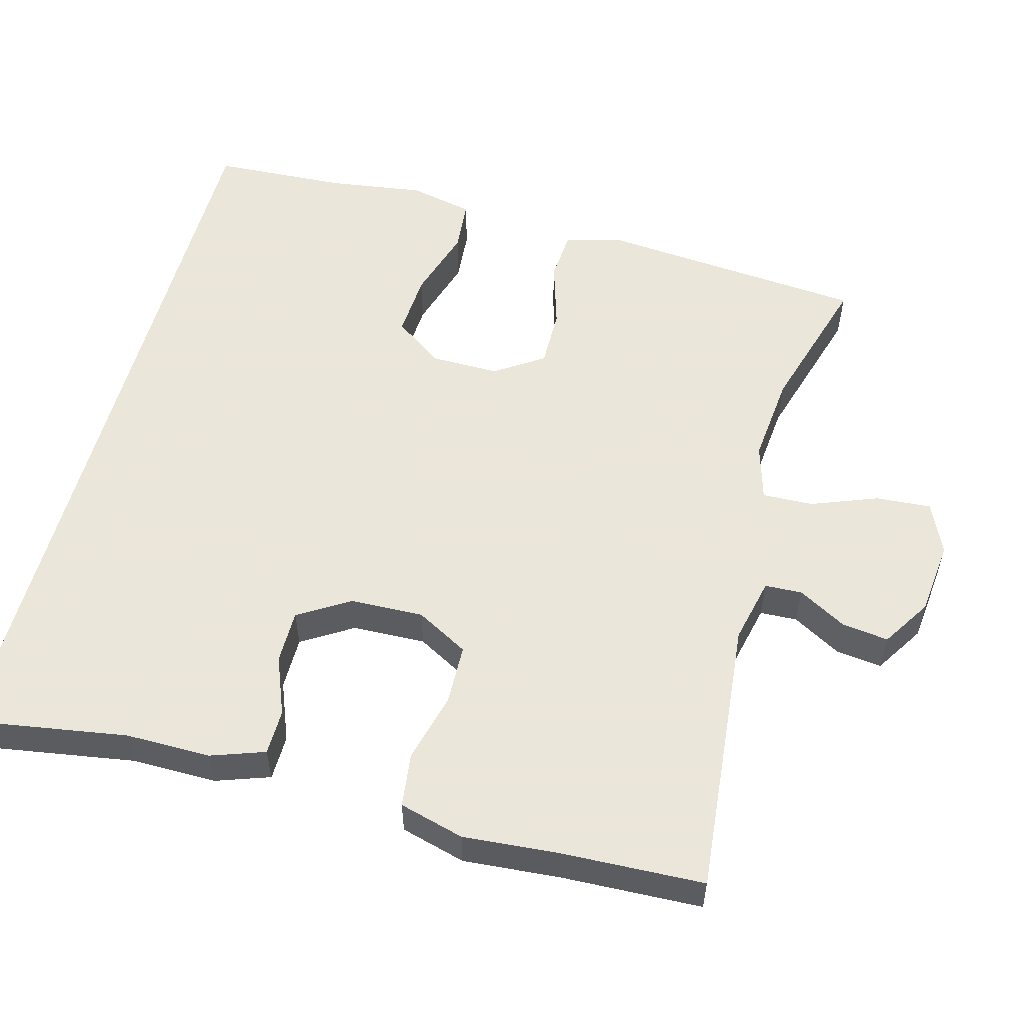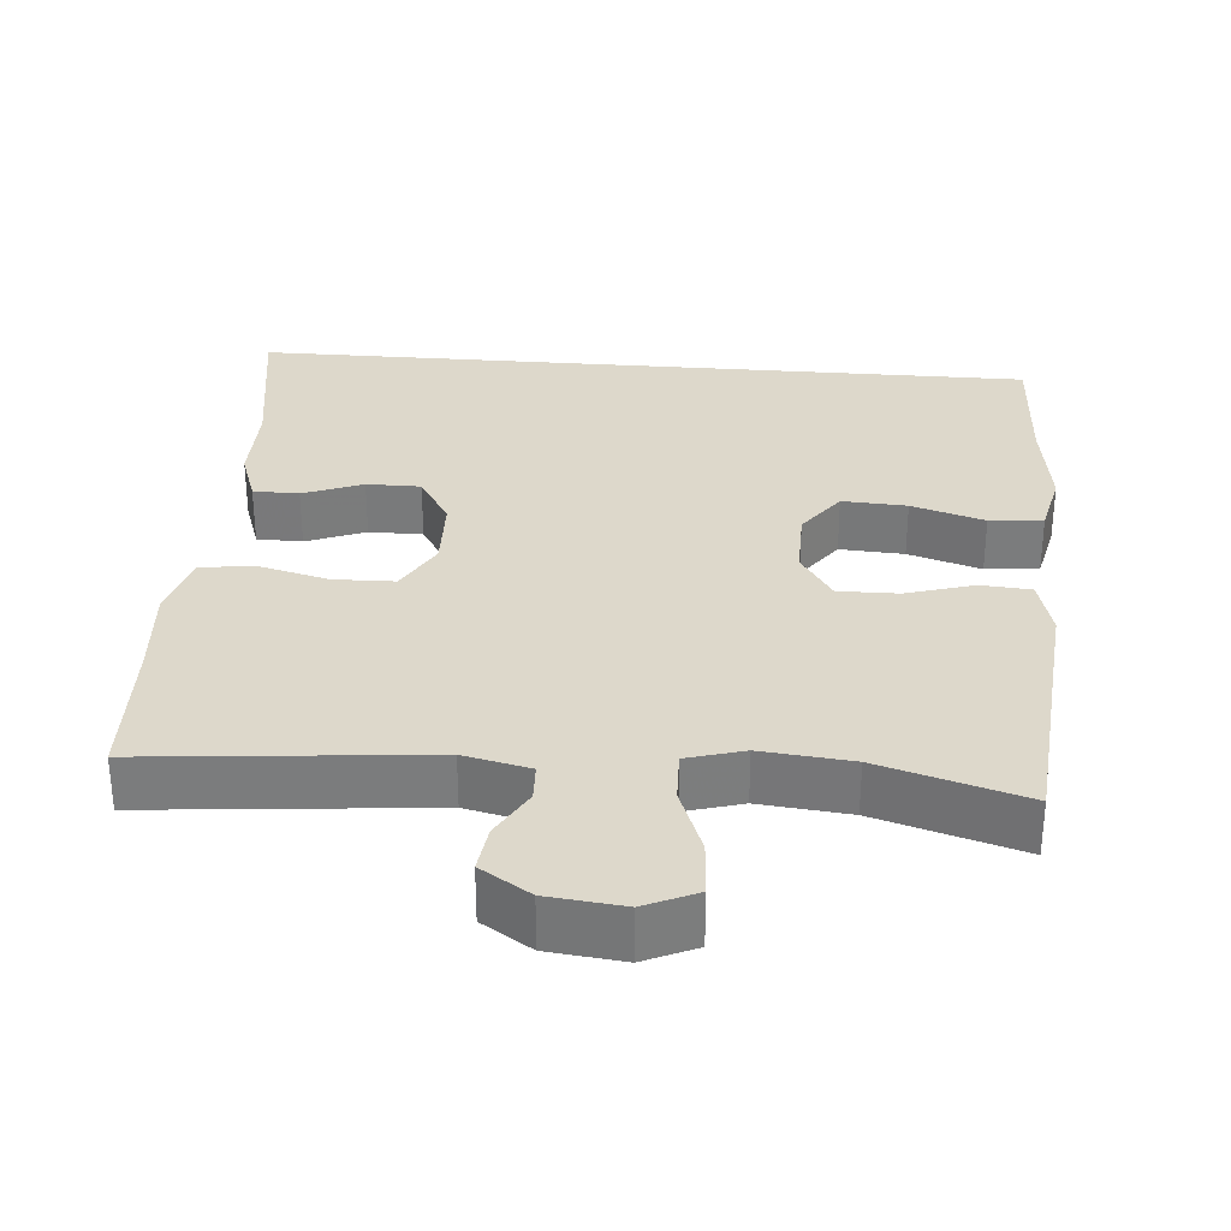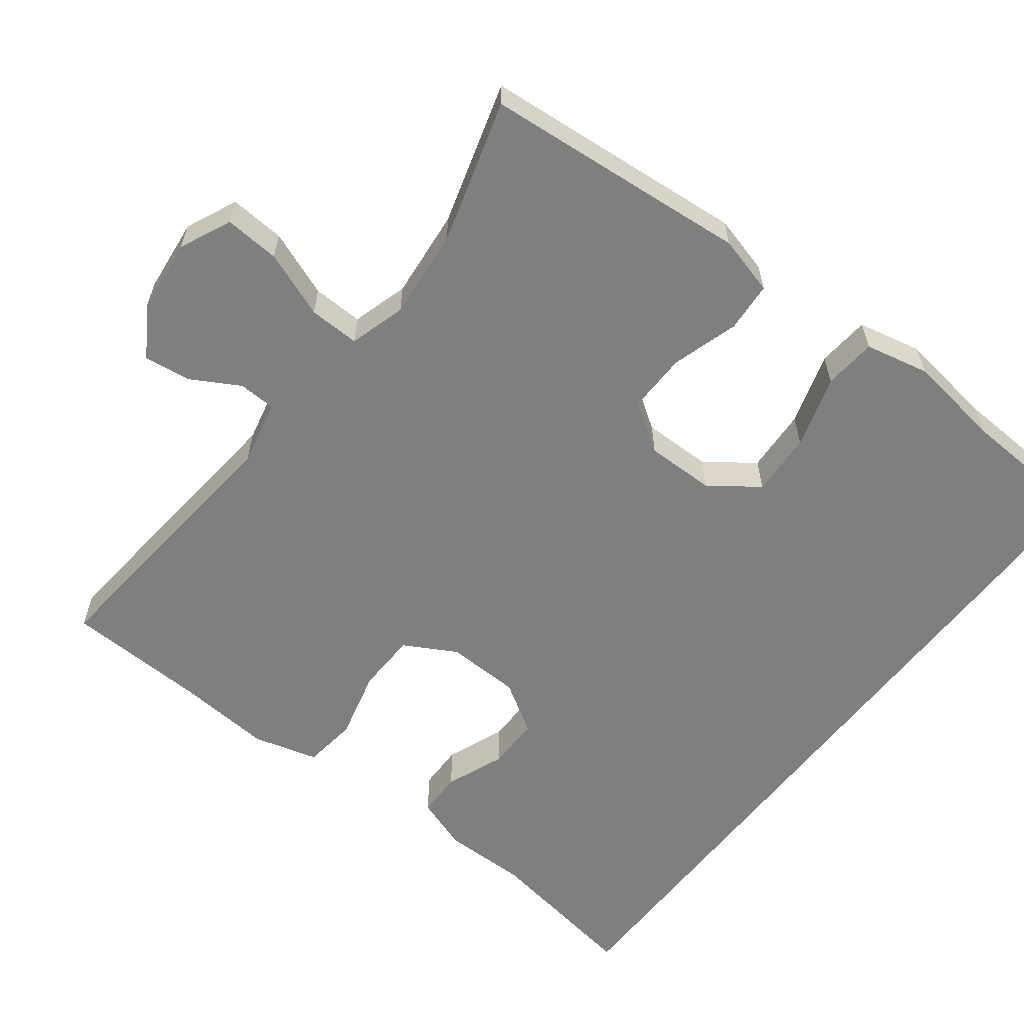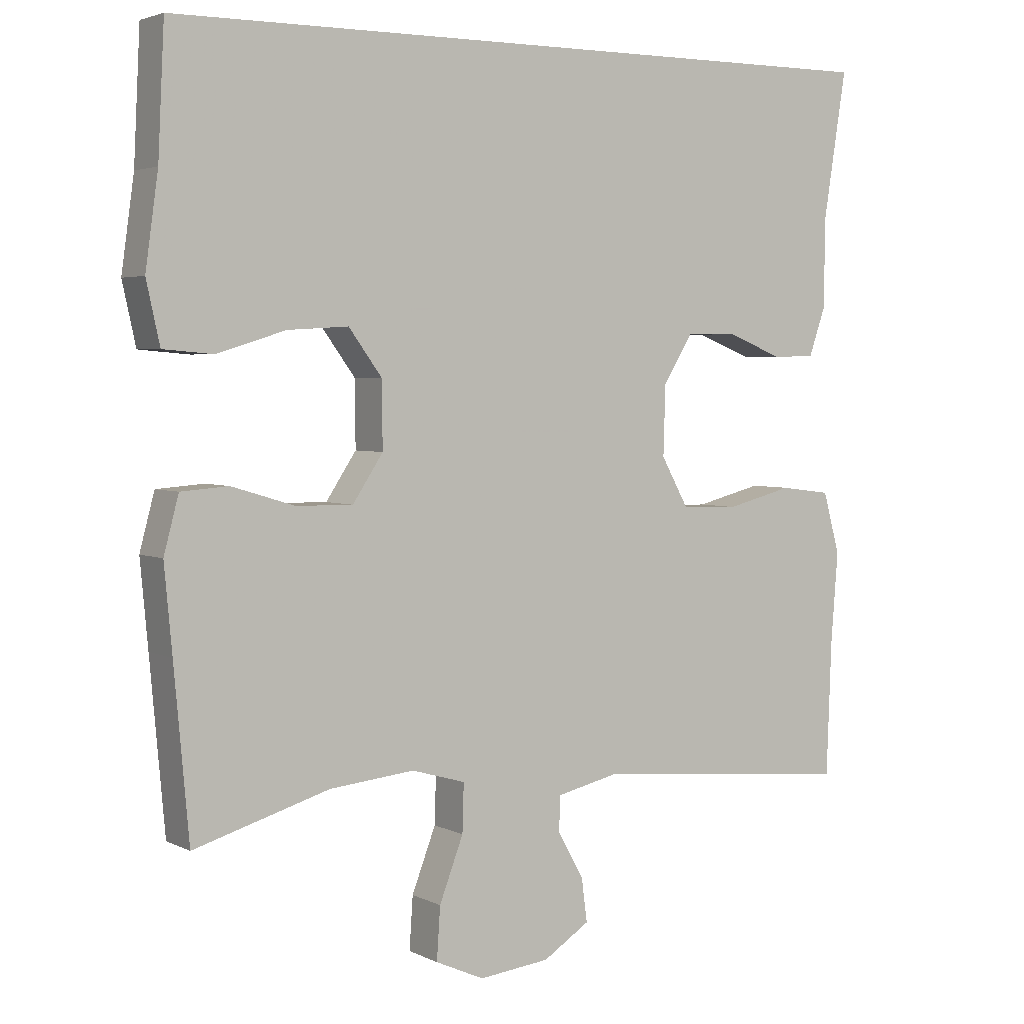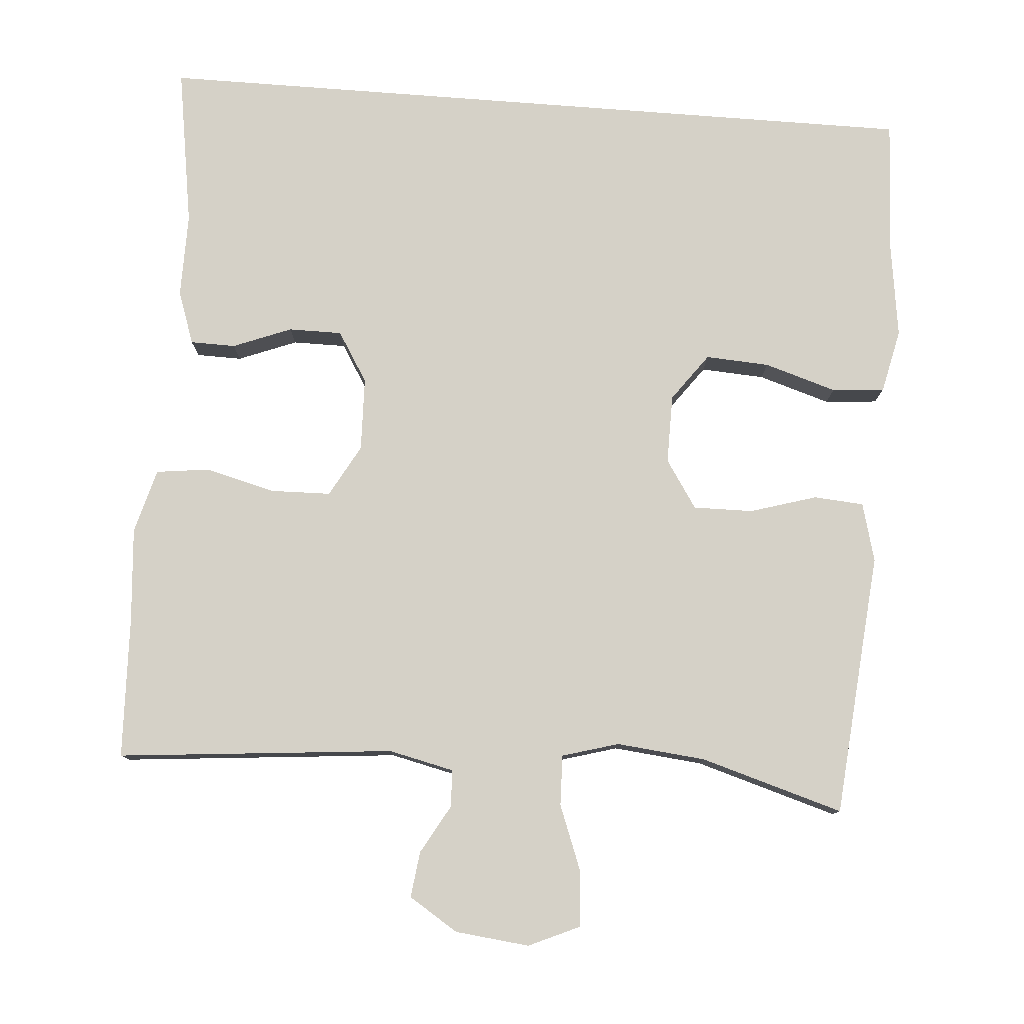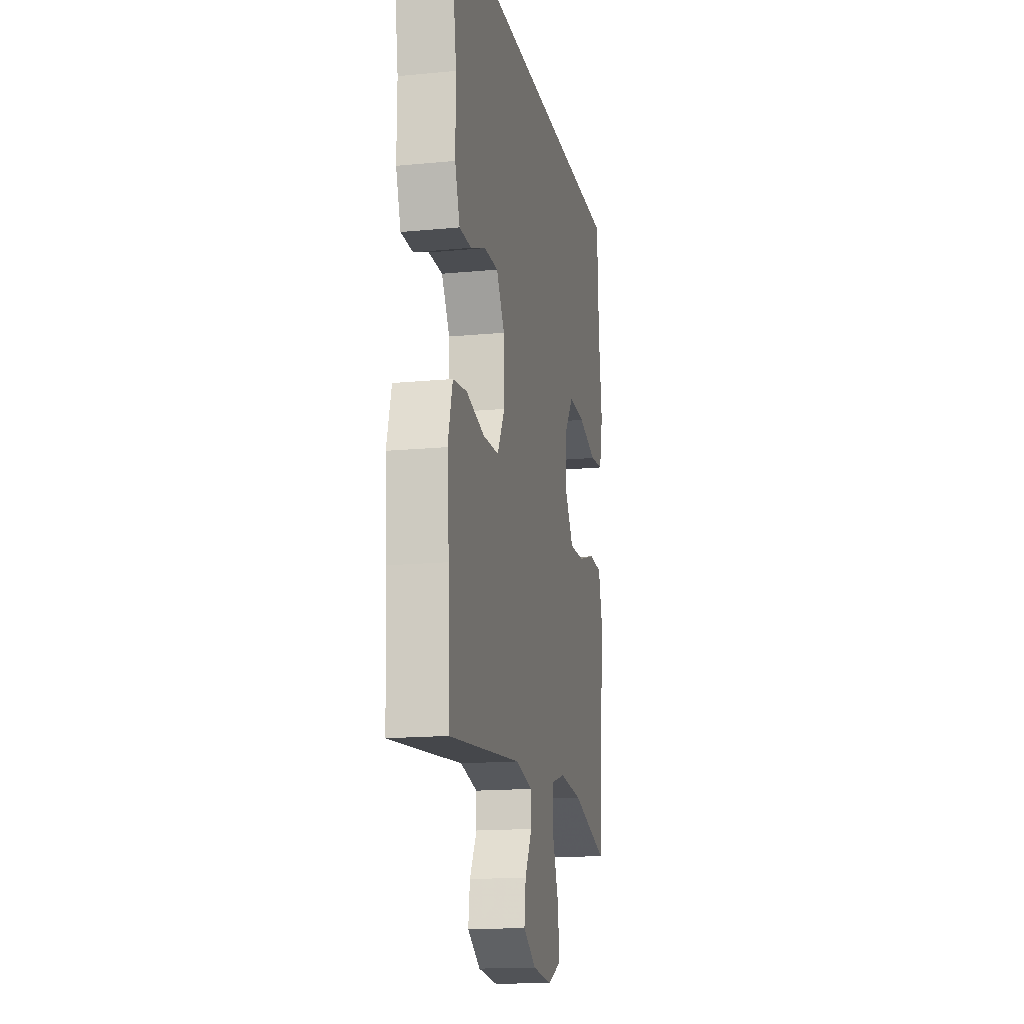
<metadata>
{"format":"obj","ext":"obj","renderer":"f3d","projection":"perspective","resolution":1024,"background":"white","views":[{"elev":55.0,"azim":104.9,"up":"+Y"},{"elev":31.4,"azim":-175.3,"up":"+Y"},{"elev":-59.9,"azim":-127.7,"up":"+Y"},{"elev":3.5,"azim":-32.8,"up":"+Z"},{"elev":78.9,"azim":-175.6,"up":"+Y"},{"elev":-15.7,"azim":101.4,"up":"+Z"}]}
</metadata>
<code>
v 0.522 0.07 0.5
v 0.488 0.07 0.285
v 0.489 0.07 0.171
v 0.464 0.07 0.099
v 0.403 0.07 0.098
v 0.324 0.07 0.129
v 0.252 0.07 0.129
v 0.21 0.07 0.061
v 0.207 0.07 -0.038
v 0.246 0.07 -0.108
v 0.327 0.07 -0.11
v 0.421 0.07 -0.086
v 0.493 0.07 -0.095
v 0.517 0.07 -0.182
v 0.507 0.07 -0.31
v 0.5 0.07 -0.5
v 0.127 0.07 -0.465
v 0.039 0.07 -0.485
v 0.037 0.07 -0.535
v 0.074 0.07 -0.6
v 0.082 0.07 -0.662
v 0.016 0.07 -0.704
v -0.084 0.07 -0.715
v -0.153 0.07 -0.684
v -0.148 0.07 -0.61
v -0.114 0.07 -0.521
v -0.112 0.07 -0.453
v -0.188 0.07 -0.431
v -0.308 0.07 -0.443
v -0.5 0.07 -0.5
v -0.521 0.07 -0.264
v -0.532 0.07 -0.144
v -0.511 0.07 -0.065
v -0.444 0.07 -0.06
v -0.354 0.07 -0.087
v -0.274 0.07 -0.088
v -0.231 0.07 -0.023
v -0.232 0.07 0.07
v -0.279 0.07 0.134
v -0.365 0.07 0.129
v -0.462 0.07 0.099
v -0.533 0.07 0.105
v -0.552 0.07 0.191
v -0.534 0.07 0.32
v -0.525 0.07 0.5
v 0.522 0 0.5
v 0.488 0 0.285
v 0.489 0 0.171
v 0.464 0 0.099
v 0.403 0 0.098
v 0.324 0 0.129
v 0.252 0 0.129
v 0.21 0 0.061
v 0.207 0 -0.038
v 0.246 0 -0.108
v 0.327 0 -0.11
v 0.421 0 -0.086
v 0.493 0 -0.095
v 0.517 0 -0.182
v 0.507 0 -0.31
v 0.5 0 -0.5
v 0.127 0 -0.465
v 0.039 0 -0.485
v 0.037 0 -0.535
v 0.074 0 -0.6
v 0.082 0 -0.662
v 0.016 0 -0.704
v -0.084 0 -0.715
v -0.153 0 -0.684
v -0.148 0 -0.61
v -0.114 0 -0.521
v -0.112 0 -0.453
v -0.188 0 -0.431
v -0.308 0 -0.443
v -0.5 0 -0.5
v -0.521 0 -0.264
v -0.532 0 -0.144
v -0.511 0 -0.065
v -0.444 0 -0.06
v -0.354 0 -0.087
v -0.274 0 -0.088
v -0.231 0 -0.023
v -0.232 0 0.07
v -0.279 0 0.134
v -0.365 0 0.129
v -0.462 0 0.099
v -0.533 0 0.105
v -0.552 0 0.191
v -0.534 0 0.32
v -0.525 0 0.5
f 44 45 1 2
f 42 43 44
f 41 42 44
f 40 41 44
f 39 40 44 2
f 38 39 2 3
f 33 34 35
f 32 33 35
f 31 32 35
f 31 35 36
f 30 31 36
f 29 30 36
f 28 29 36 37
f 24 25 26
f 23 24 26
f 22 23 26
f 21 22 26
f 20 21 26
f 19 20 26
f 18 19 26 27
f 28 37 38
f 27 28 38
f 18 27 38
f 17 18 38
f 13 14 15
f 12 13 15
f 11 12 15
f 15 16 17
f 11 15 17
f 10 11 17
f 3 4 5 6
f 3 6 7
f 38 3 7
f 9 10 17 38
f 8 9 38
f 7 8 38
f 47 46 90 89
f 89 88 87
f 89 87 86
f 89 86 85
f 47 89 85 84
f 48 47 84 83
f 80 79 78
f 80 78 77
f 80 77 76
f 81 80 76
f 81 76 75
f 81 75 74
f 82 81 74 73
f 71 70 69
f 71 69 68
f 71 68 67
f 71 67 66
f 71 66 65
f 71 65 64
f 72 71 64 63
f 83 82 73
f 83 73 72
f 83 72 63
f 83 63 62
f 60 59 58
f 60 58 57
f 60 57 56
f 62 61 60
f 62 60 56
f 62 56 55
f 51 50 49 48
f 52 51 48
f 52 48 83
f 83 62 55 54
f 83 54 53
f 83 53 52
f 1 46 47 2
f 2 47 48 3
f 3 48 49 4
f 4 49 50 5
f 5 50 51 6
f 6 51 52 7
f 7 52 53 8
f 8 53 54 9
f 9 54 55 10
f 10 55 56 11
f 11 56 57 12
f 12 57 58 13
f 13 58 59 14
f 14 59 60 15
f 15 60 61 16
f 16 61 62 17
f 17 62 63 18
f 18 63 64 19
f 19 64 65 20
f 20 65 66 21
f 21 66 67 22
f 22 67 68 23
f 23 68 69 24
f 24 69 70 25
f 25 70 71 26
f 26 71 72 27
f 27 72 73 28
f 28 73 74 29
f 29 74 75 30
f 30 75 76 31
f 31 76 77 32
f 32 77 78 33
f 33 78 79 34
f 34 79 80 35
f 35 80 81 36
f 36 81 82 37
f 37 82 83 38
f 38 83 84 39
f 39 84 85 40
f 40 85 86 41
f 41 86 87 42
f 42 87 88 43
f 43 88 89 44
f 44 89 90 45
f 45 90 46 1

</code>
